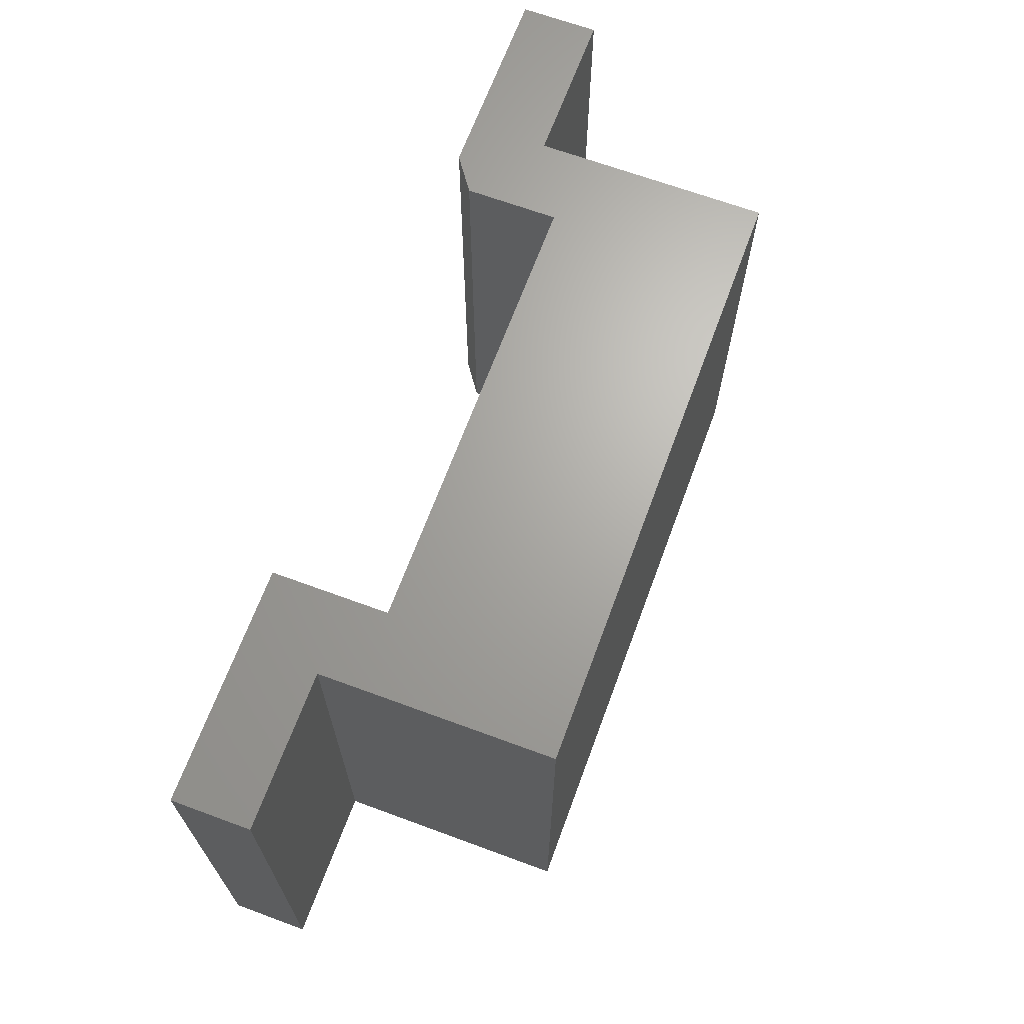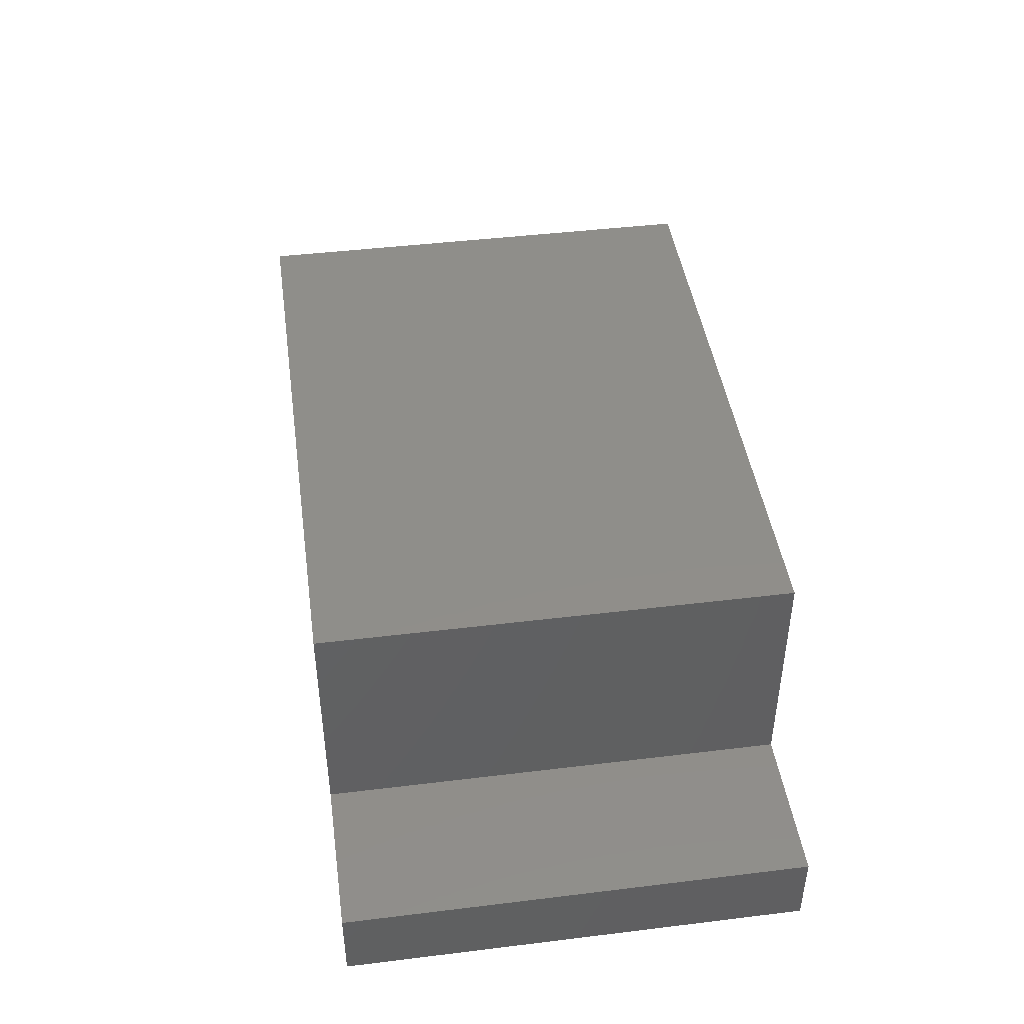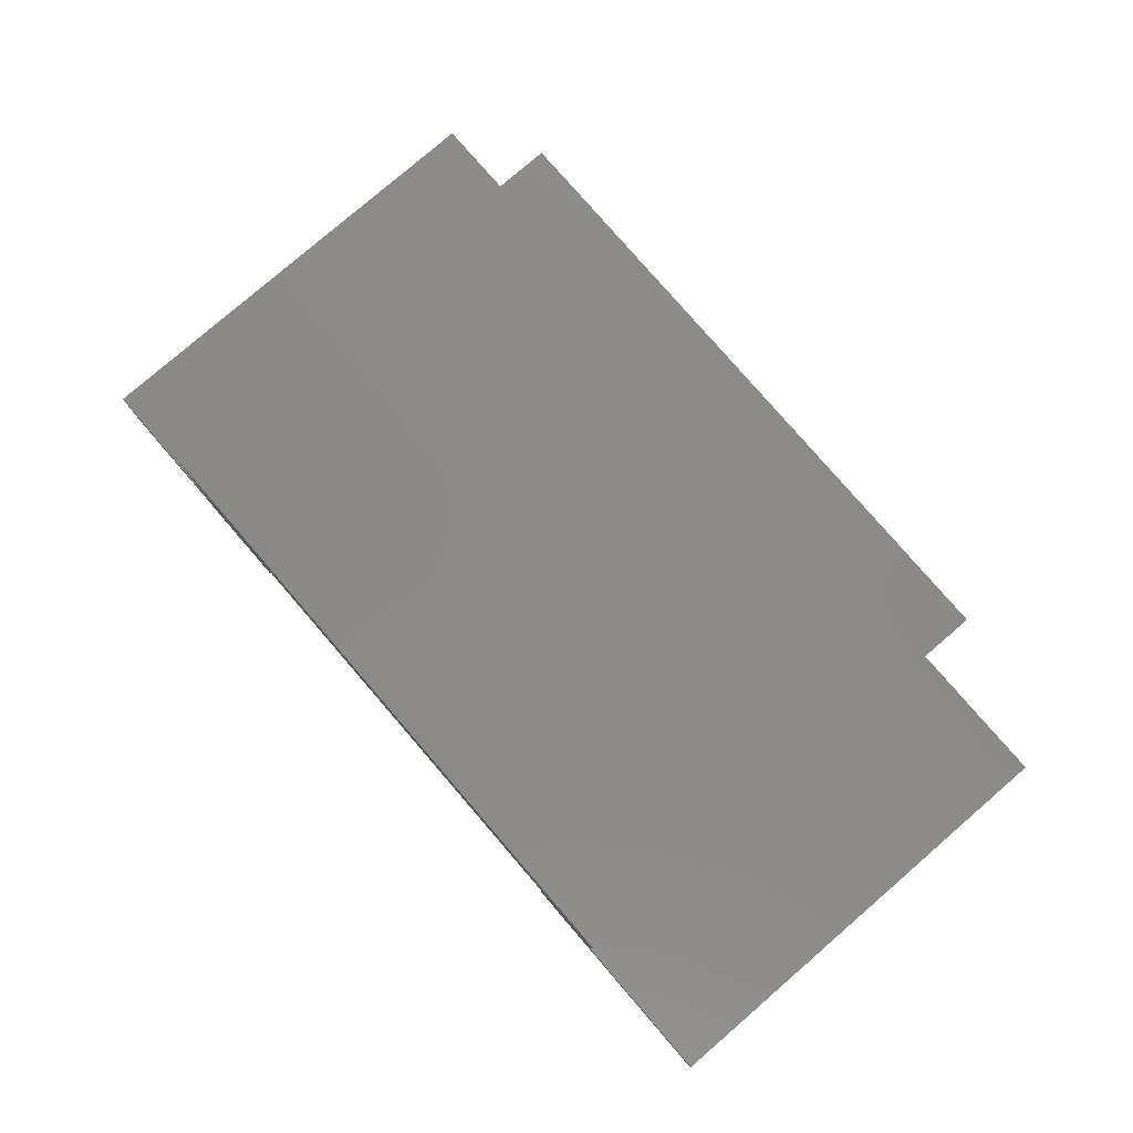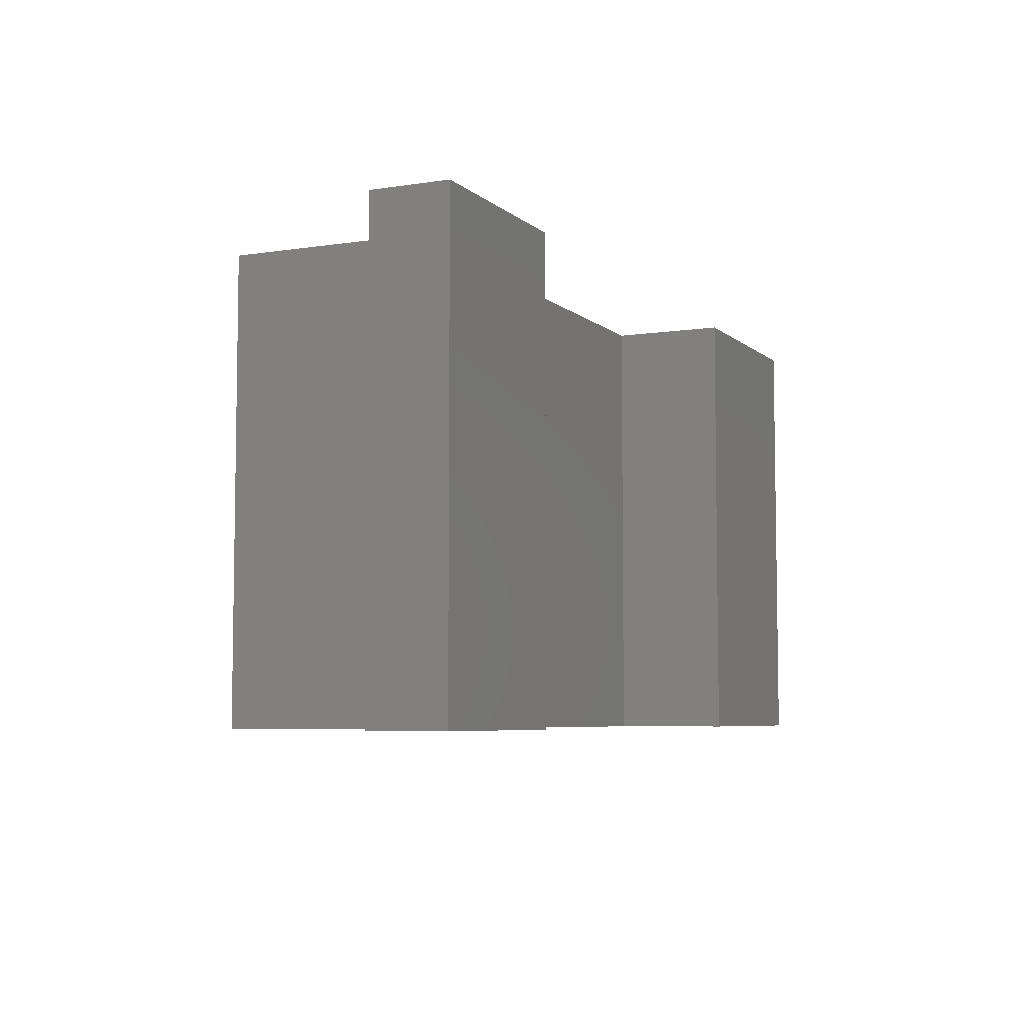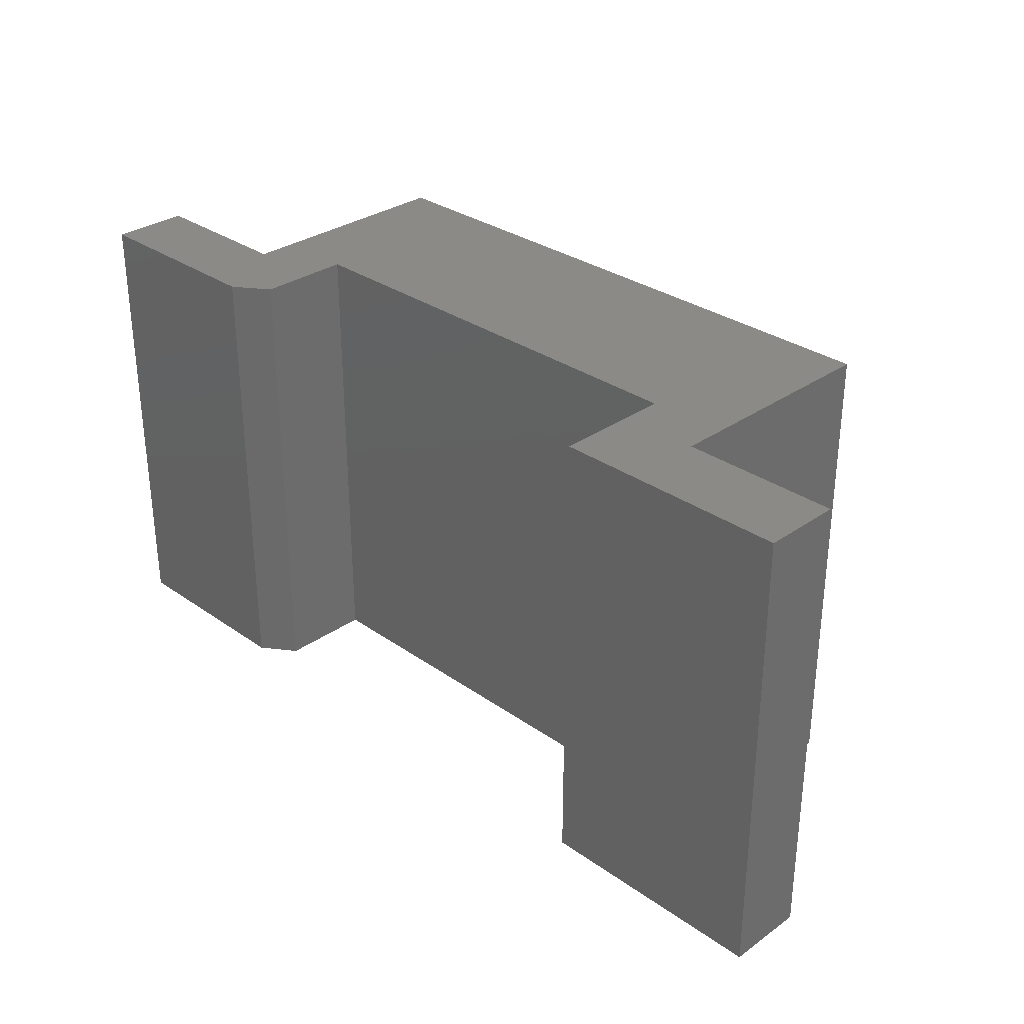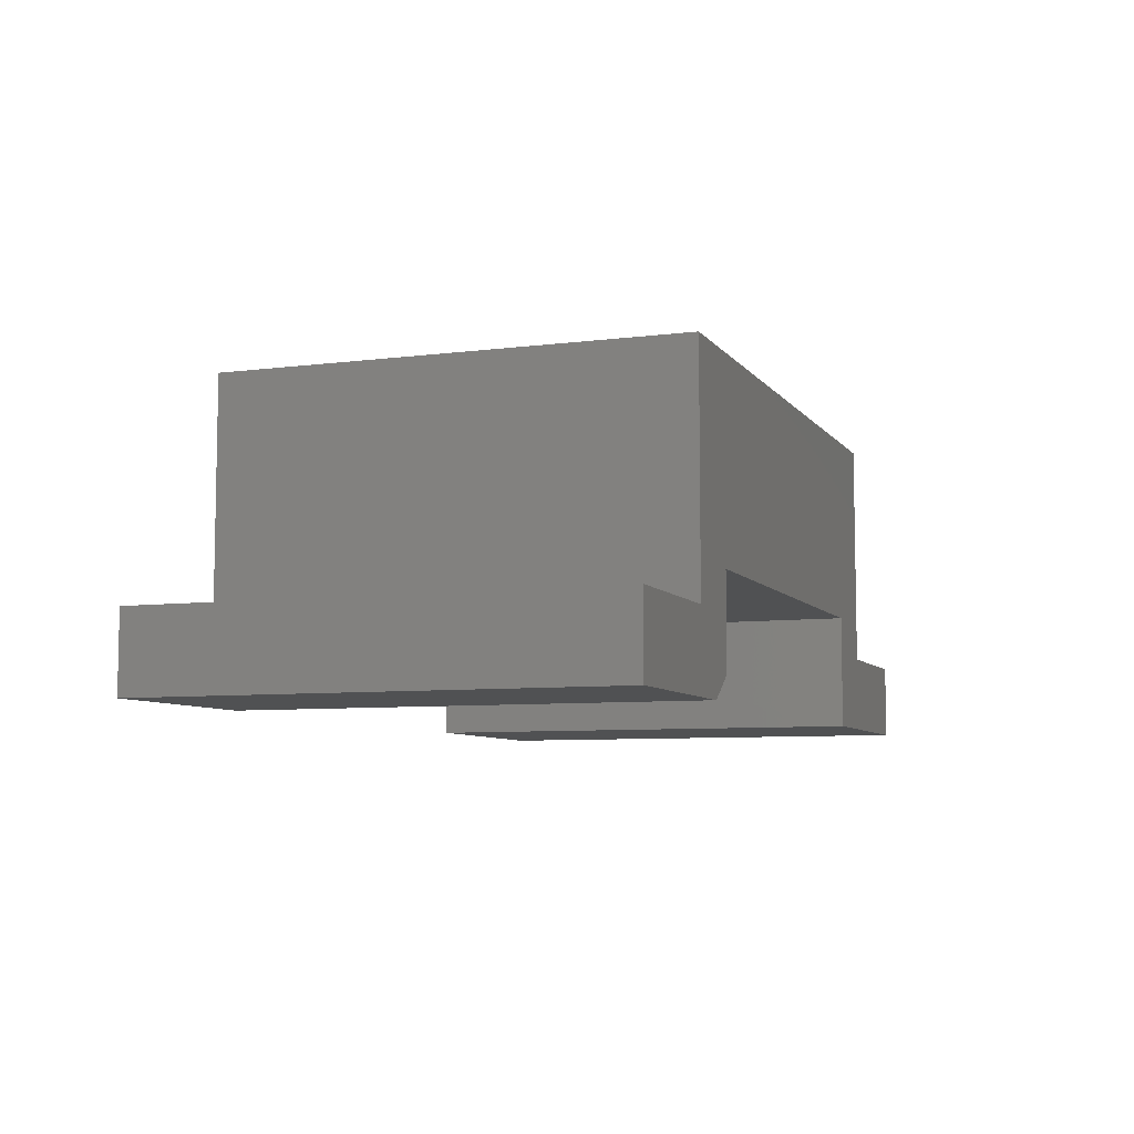
<metadata>
{"format":"stl","ext":"stl","renderer":"f3d","projection":"perspective","resolution":1024,"background":"white","views":[{"elev":67.0,"azim":-69.7,"up":"+Y"},{"elev":44.4,"azim":81.9,"up":"+Z"},{"elev":79.3,"azim":49.2,"up":"+Z"},{"elev":-6.0,"azim":114.8,"up":"+Y"},{"elev":31.0,"azim":-135.0,"up":"+Y"},{"elev":-7.2,"azim":110.2,"up":"+Z"}]}
</metadata>
<code>
# stl→obj: 26 verts, 48 faces
v 0.3652 0.75 0.03906
v 0.7422 0.75 -9.137e-17
v 0.4199 0.75 -7.164e-17
v -0.4987 0.75 0.1257
v -0.4987 0.75 0.5026
v -0.373 0.75 0.1885
v -0.373 0.75 -2.308e-17
v -0.75 0.75 0
v -0.75 0.75 0.1257
v 0.4909 0.75 0.1257
v 0.7422 0.75 0.1257
v 0.3652 0.75 0.1885
v 0.4909 0.75 0.5026
v 0.4199 1.299e-16 -7.164e-17
v 0.7422 1.657e-16 -9.137e-17
v 0.3652 1.238e-16 0.03906
v -0.4987 2.79e-17 0.1257
v -0.75 8.542e-34 0.1257
v -0.75 0 0
v -0.373 4.185e-17 -2.308e-17
v -0.373 4.185e-17 0.1885
v -0.4987 2.79e-17 0.5026
v 0.4909 1.378e-16 0.1257
v 0.4909 1.378e-16 0.5026
v 0.3652 1.238e-16 0.1885
v 0.7422 1.657e-16 0.1257
f 1 2 3
f 4 5 6
f 4 6 7
f 4 7 8
f 4 8 9
f 10 11 2
f 10 2 1
f 10 1 12
f 10 12 13
f 6 5 12
f 12 5 13
f 14 15 16
f 17 18 19
f 17 19 20
f 17 20 21
f 17 21 22
f 23 24 25
f 23 25 16
f 23 16 15
f 23 15 26
f 21 25 22
f 22 25 24
f 3 2 14
f 14 2 15
f 25 12 16
f 16 12 1
f 16 1 14
f 14 1 3
f 18 9 19
f 19 9 8
f 4 9 17
f 17 9 18
f 22 5 17
f 17 5 4
f 13 5 24
f 24 5 22
f 23 10 24
f 24 10 13
f 11 10 26
f 26 10 23
f 15 2 26
f 26 2 11
f 21 6 25
f 25 6 12
f 20 7 21
f 21 7 6
f 8 7 19
f 19 7 20

</code>
